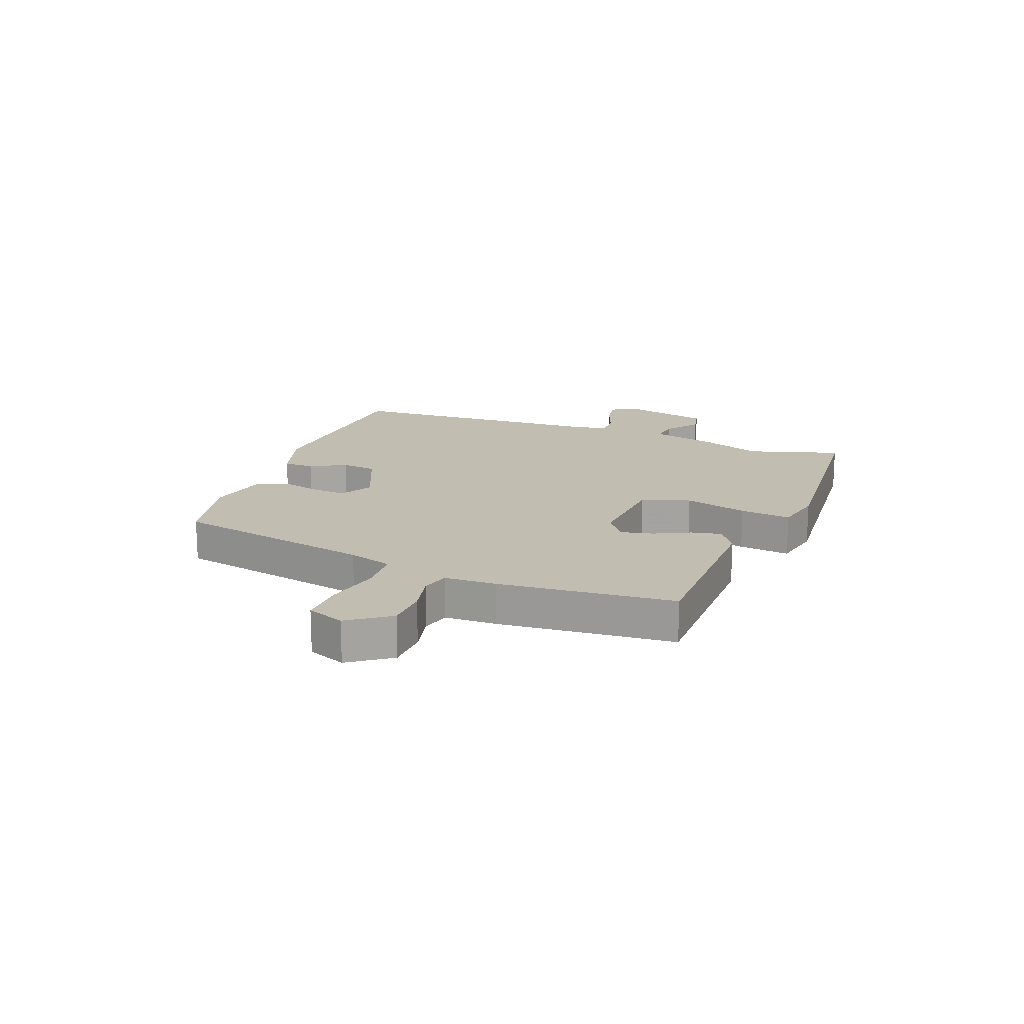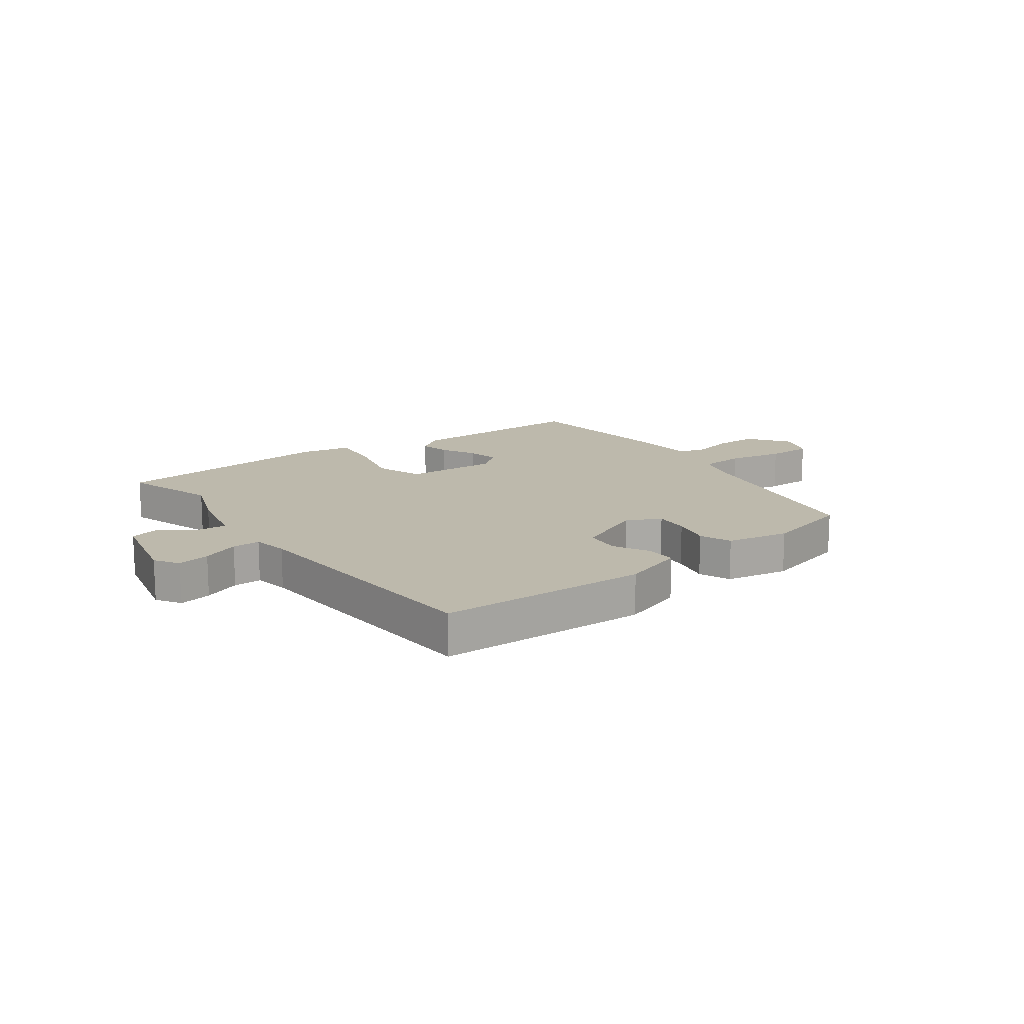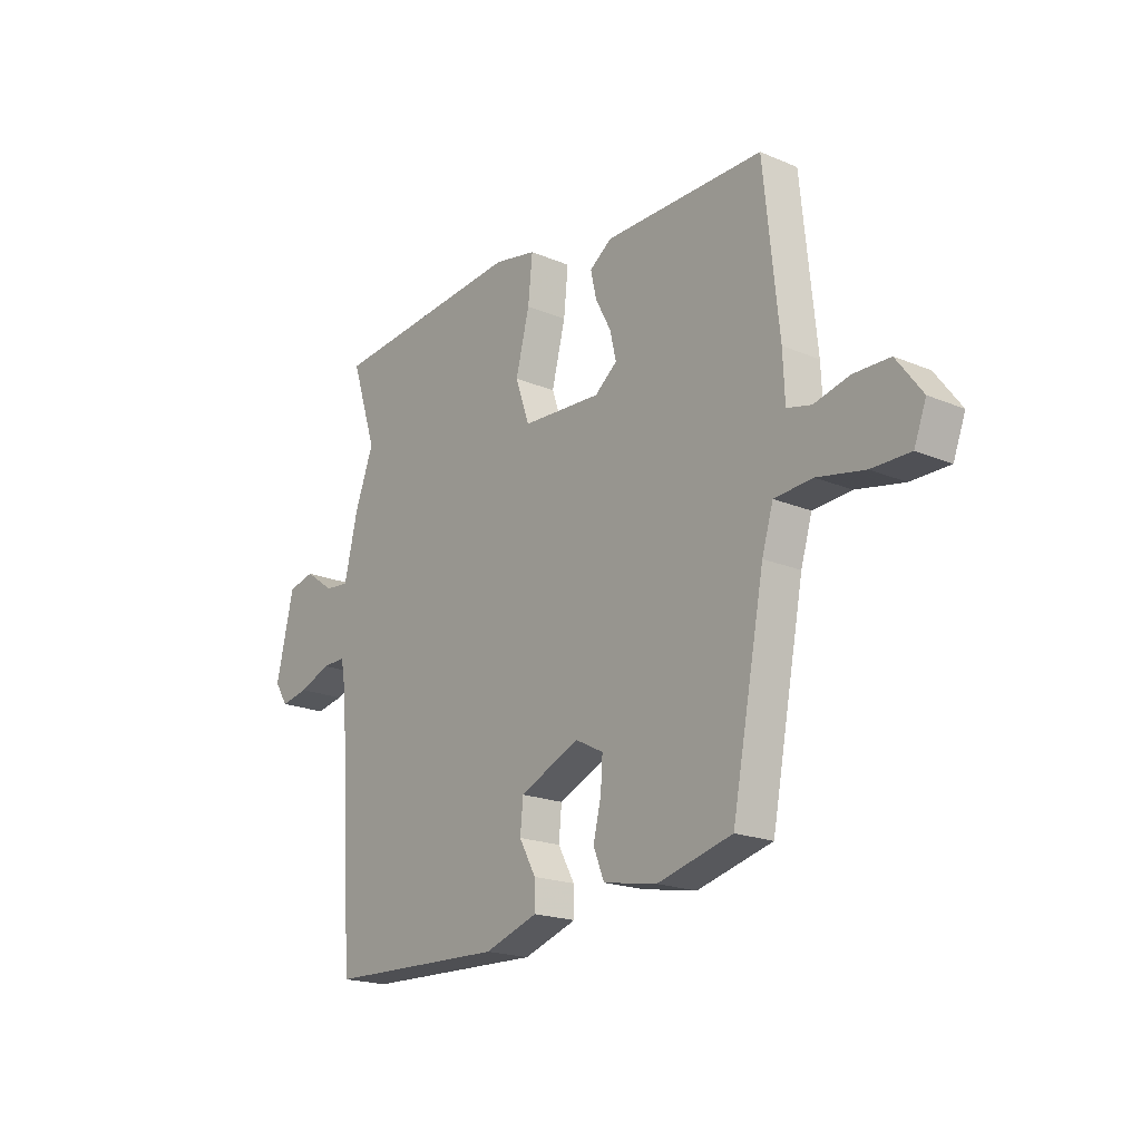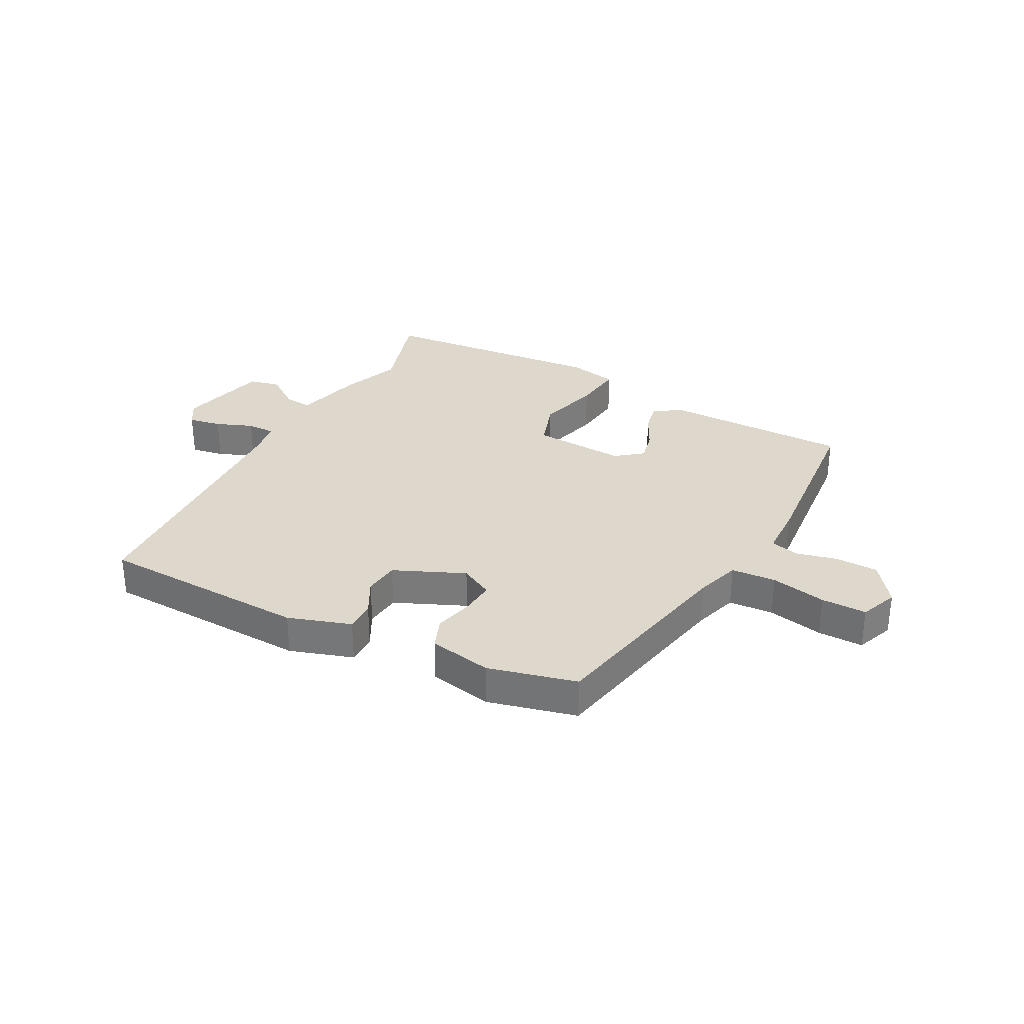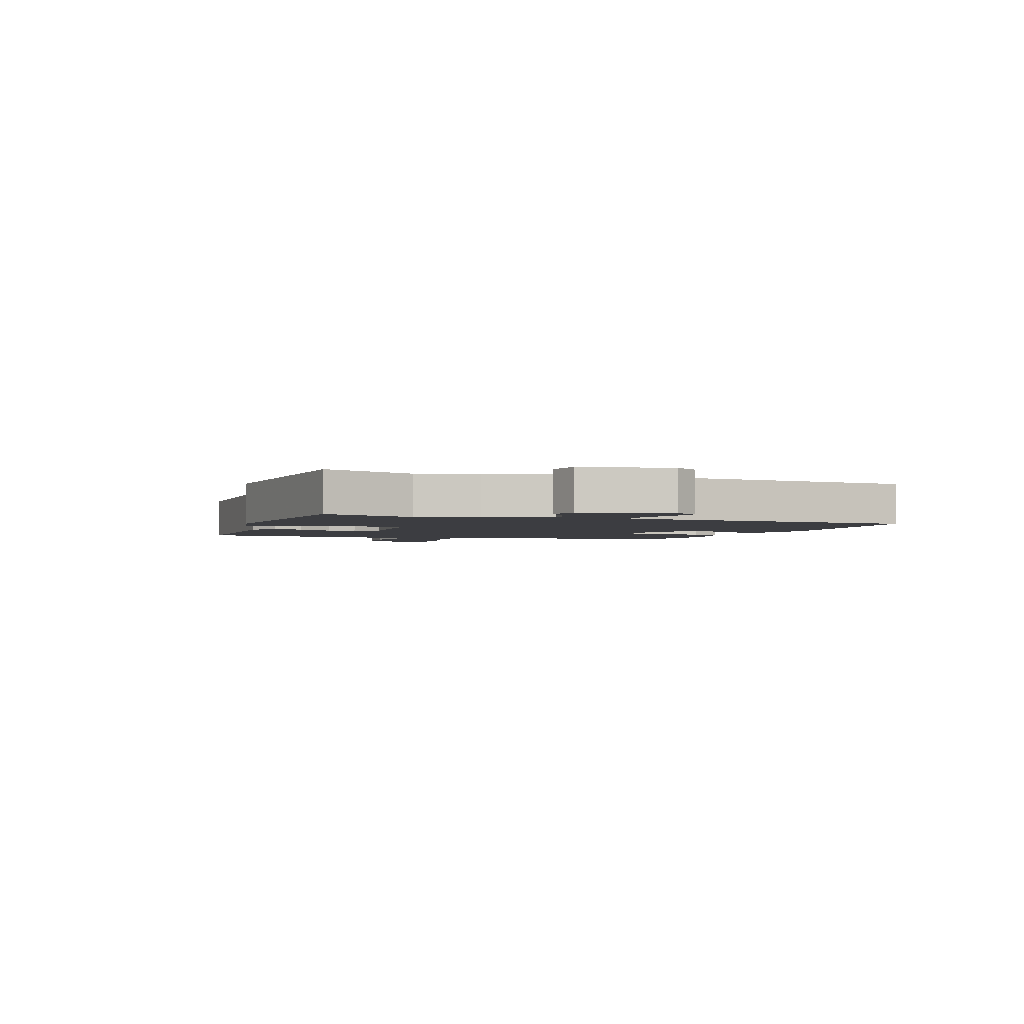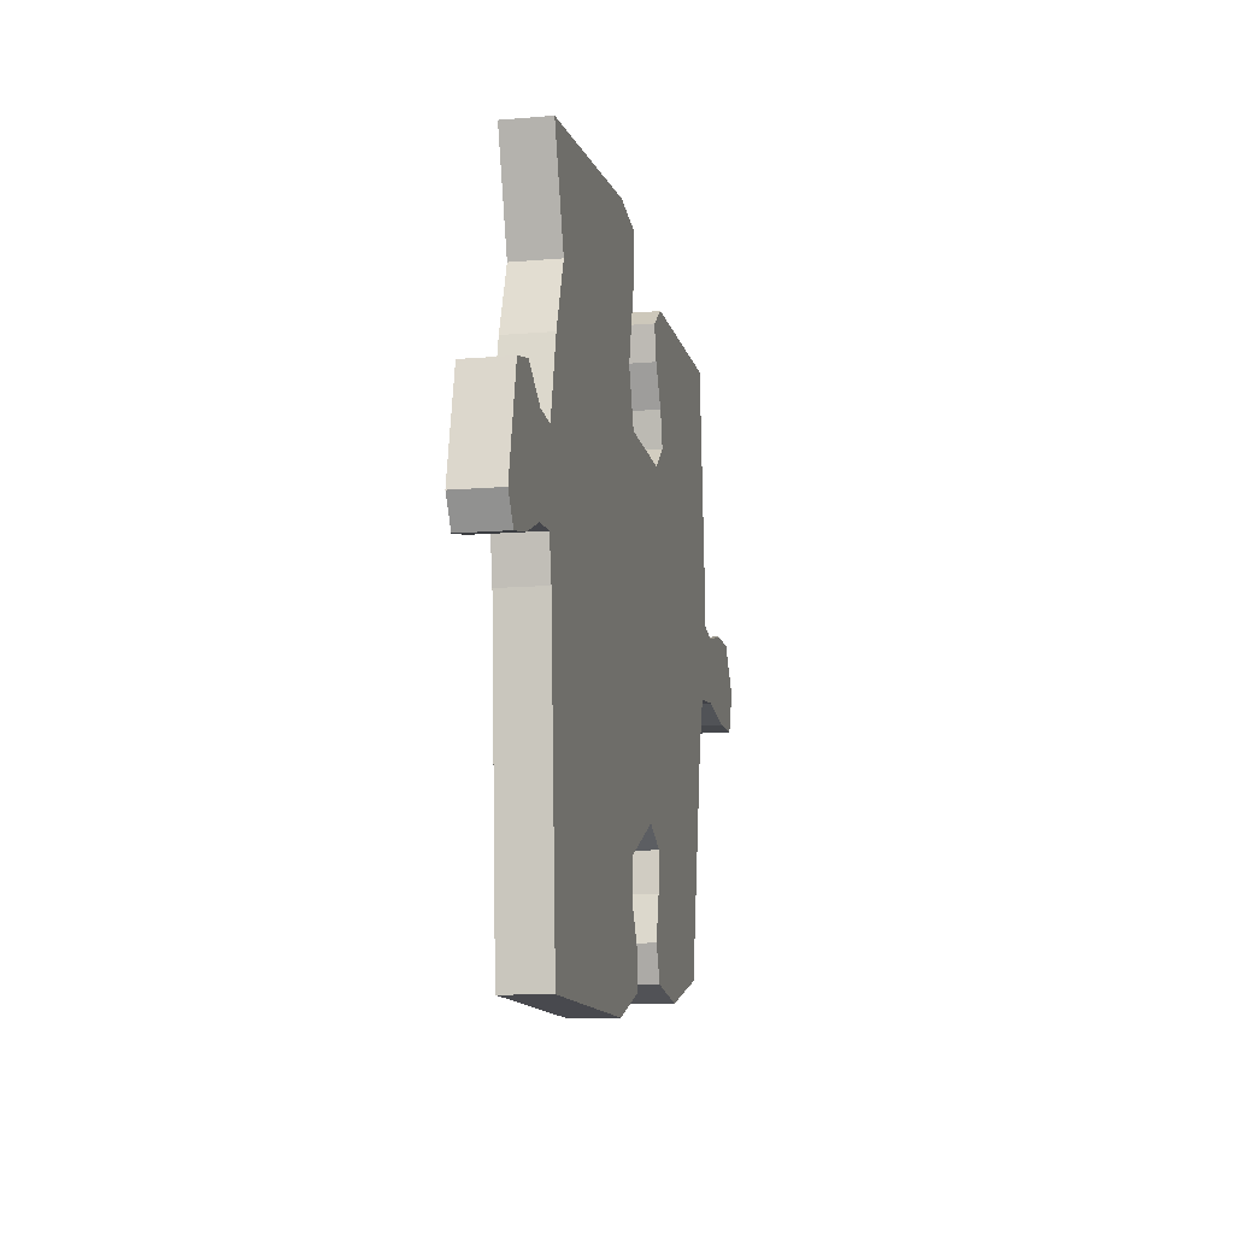
<metadata>
{"format":"obj","ext":"obj","renderer":"f3d","projection":"perspective","resolution":1024,"background":"white","views":[{"elev":16.8,"azim":-68.0,"up":"+Y"},{"elev":15.0,"azim":143.9,"up":"+Y"},{"elev":-19.3,"azim":-128.4,"up":"+Z"},{"elev":31.3,"azim":-151.4,"up":"+Y"},{"elev":-2.7,"azim":70.3,"up":"+Y"},{"elev":-11.2,"azim":101.7,"up":"+Z"}]}
</metadata>
<code>
v 0.476 0.07 -0.535
v 0.11 0.07 -0.545
v 0.001 0.07 -0.508
v 0.002 0.07 -0.455
v 0.036 0.07 -0.393
v 0.03 0.07 -0.331
v -0.092 0.07 -0.276
v -0.15 0.07 -0.306
v -0.146 0.07 -0.366
v -0.13 0.07 -0.434
v -0.152 0.07 -0.489
v -0.262 0.07 -0.509
v -0.415 0.07 -0.469
v -0.482 0.07 -0.116
v -0.505 0.07 -0.039
v -0.583 0.07 -0.033
v -0.68 0.07 -0.052
v -0.759 0.07 -0.052
v -0.784 0.07 0.014
v -0.731 0.07 0.085
v -0.657 0.07 0.086
v -0.585 0.07 0.068
v -0.535 0.07 0.08
v -0.531 0.07 0.171
v -0.5 0.07 0.475
v -0.174 0.07 0.472
v -0.128 0.07 0.439
v -0.14 0.07 0.386
v -0.172 0.07 0.325
v -0.185 0.07 0.27
v -0.139 0.07 0.233
v 0.024 0.07 0.241
v 0.053 0.07 0.325
v 0.025 0.07 0.436
v 0.016 0.07 0.525
v 0.103 0.07 0.542
v 0.501 0.07 0.503
v 0.449 0.07 0.342
v 0.487 0.07 0.239
v 0.515 0.07 0.119
v 0.565 0.07 0.124
v 0.624 0.07 0.166
v 0.678 0.07 0.153
v 0.714 0.07 -0.005
v 0.687 0.07 -0.047
v 0.63 0.07 -0.036
v 0.566 0.07 -0.01
v 0.517 0.07 -0.009
v 0.506 0.07 -0.071
v 0.476 0 -0.535
v 0.11 0 -0.545
v 0.001 0 -0.508
v 0.002 0 -0.455
v 0.036 0 -0.393
v 0.03 0 -0.331
v -0.092 0 -0.276
v -0.15 0 -0.306
v -0.146 0 -0.366
v -0.13 0 -0.434
v -0.152 0 -0.489
v -0.262 0 -0.509
v -0.415 0 -0.469
v -0.482 0 -0.116
v -0.505 0 -0.039
v -0.583 0 -0.033
v -0.68 0 -0.052
v -0.759 0 -0.052
v -0.784 0 0.014
v -0.731 0 0.085
v -0.657 0 0.086
v -0.585 0 0.068
v -0.535 0 0.08
v -0.531 0 0.171
v -0.5 0 0.475
v -0.174 0 0.472
v -0.128 0 0.439
v -0.14 0 0.386
v -0.172 0 0.325
v -0.185 0 0.27
v -0.139 0 0.233
v 0.024 0 0.241
v 0.053 0 0.325
v 0.025 0 0.436
v 0.016 0 0.525
v 0.103 0 0.542
v 0.501 0 0.503
v 0.449 0 0.342
v 0.487 0 0.239
v 0.515 0 0.119
v 0.565 0 0.124
v 0.624 0 0.166
v 0.678 0 0.153
v 0.714 0 -0.005
v 0.687 0 -0.047
v 0.63 0 -0.036
v 0.566 0 -0.01
v 0.517 0 -0.009
v 0.506 0 -0.071
f 44 45 46 47
f 44 47 48
f 41 42 43 44
f 40 41 44 48
f 38 39 40 48
f 35 36 37 38
f 33 34 35 38
f 32 33 38 48
f 31 32 48 49
f 26 27 28 29
f 26 29 30
f 23 24 25 26
f 23 26 30
f 19 20 21 22
f 19 22 23
f 16 17 18 19
f 15 16 19 23
f 14 15 23 30
f 9 10 11 12
f 8 9 12 13
f 2 3 4 5
f 2 5 6
f 31 49 1 2
f 30 31 2 6
f 8 13 14 30
f 7 8 30
f 6 7 30
f 96 95 94 93
f 97 96 93
f 93 92 91 90
f 97 93 90 89
f 97 89 88 87
f 87 86 85 84
f 87 84 83 82
f 97 87 82 81
f 98 97 81 80
f 78 77 76 75
f 79 78 75
f 75 74 73 72
f 79 75 72
f 71 70 69 68
f 72 71 68
f 68 67 66 65
f 72 68 65 64
f 79 72 64 63
f 61 60 59 58
f 62 61 58 57
f 54 53 52 51
f 55 54 51
f 51 50 98 80
f 55 51 80 79
f 79 63 62 57
f 79 57 56
f 79 56 55
f 1 50 51 2
f 2 51 52 3
f 3 52 53 4
f 4 53 54 5
f 5 54 55 6
f 6 55 56 7
f 7 56 57 8
f 8 57 58 9
f 9 58 59 10
f 10 59 60 11
f 11 60 61 12
f 12 61 62 13
f 13 62 63 14
f 14 63 64 15
f 15 64 65 16
f 16 65 66 17
f 17 66 67 18
f 18 67 68 19
f 19 68 69 20
f 20 69 70 21
f 21 70 71 22
f 22 71 72 23
f 23 72 73 24
f 24 73 74 25
f 25 74 75 26
f 26 75 76 27
f 27 76 77 28
f 28 77 78 29
f 29 78 79 30
f 30 79 80 31
f 31 80 81 32
f 32 81 82 33
f 33 82 83 34
f 34 83 84 35
f 35 84 85 36
f 36 85 86 37
f 37 86 87 38
f 38 87 88 39
f 39 88 89 40
f 40 89 90 41
f 41 90 91 42
f 42 91 92 43
f 43 92 93 44
f 44 93 94 45
f 45 94 95 46
f 46 95 96 47
f 47 96 97 48
f 48 97 98 49
f 49 98 50 1

</code>
